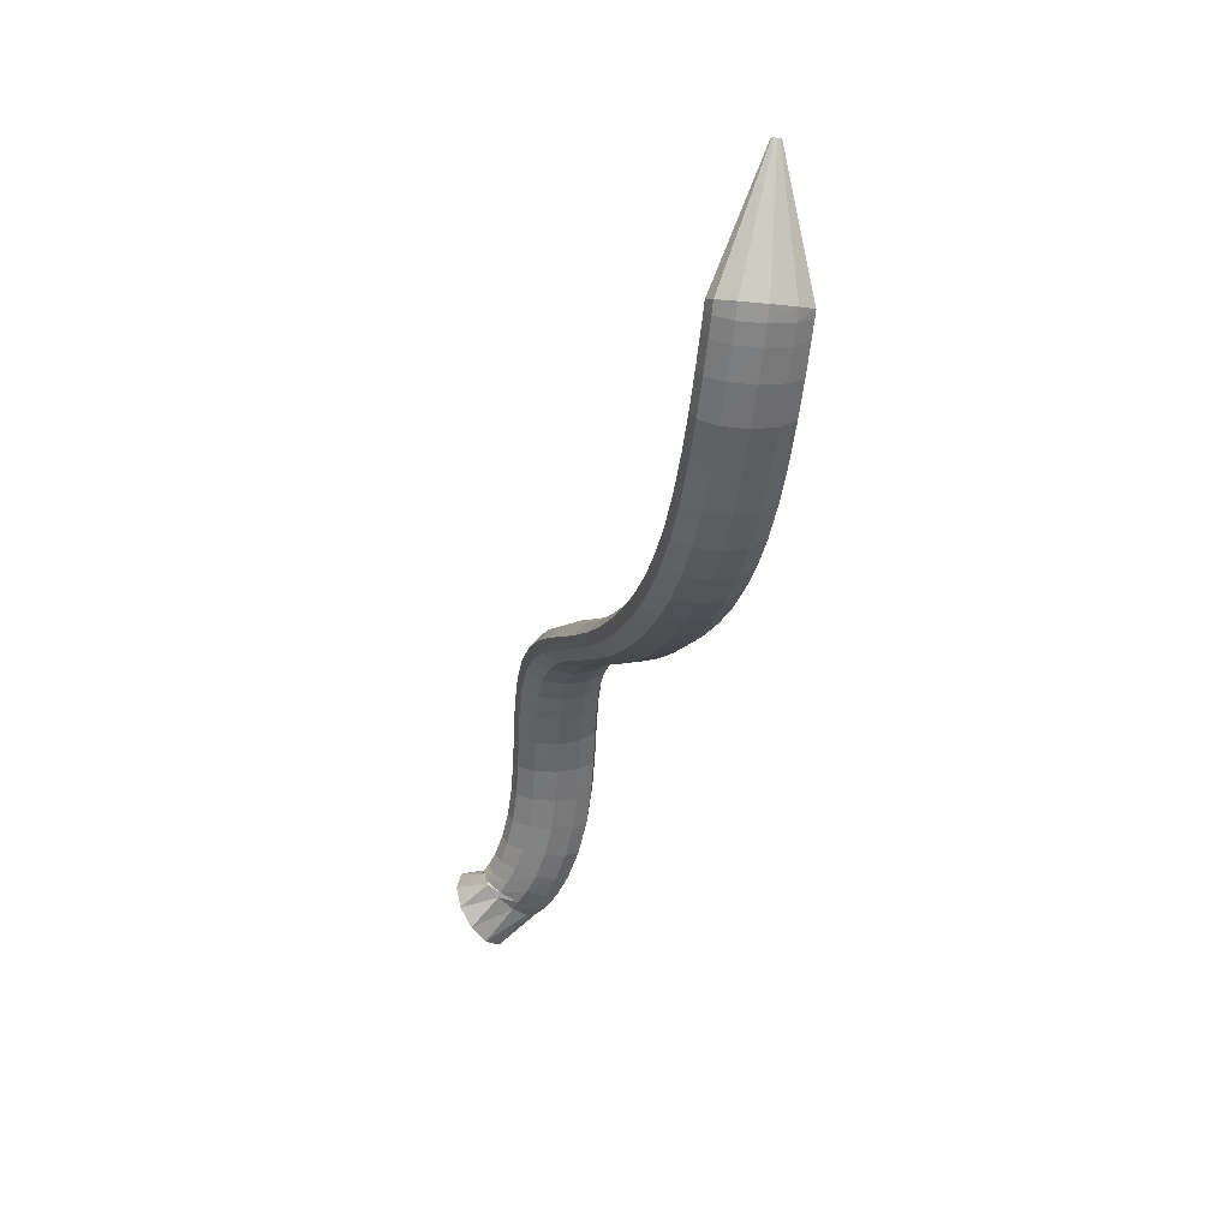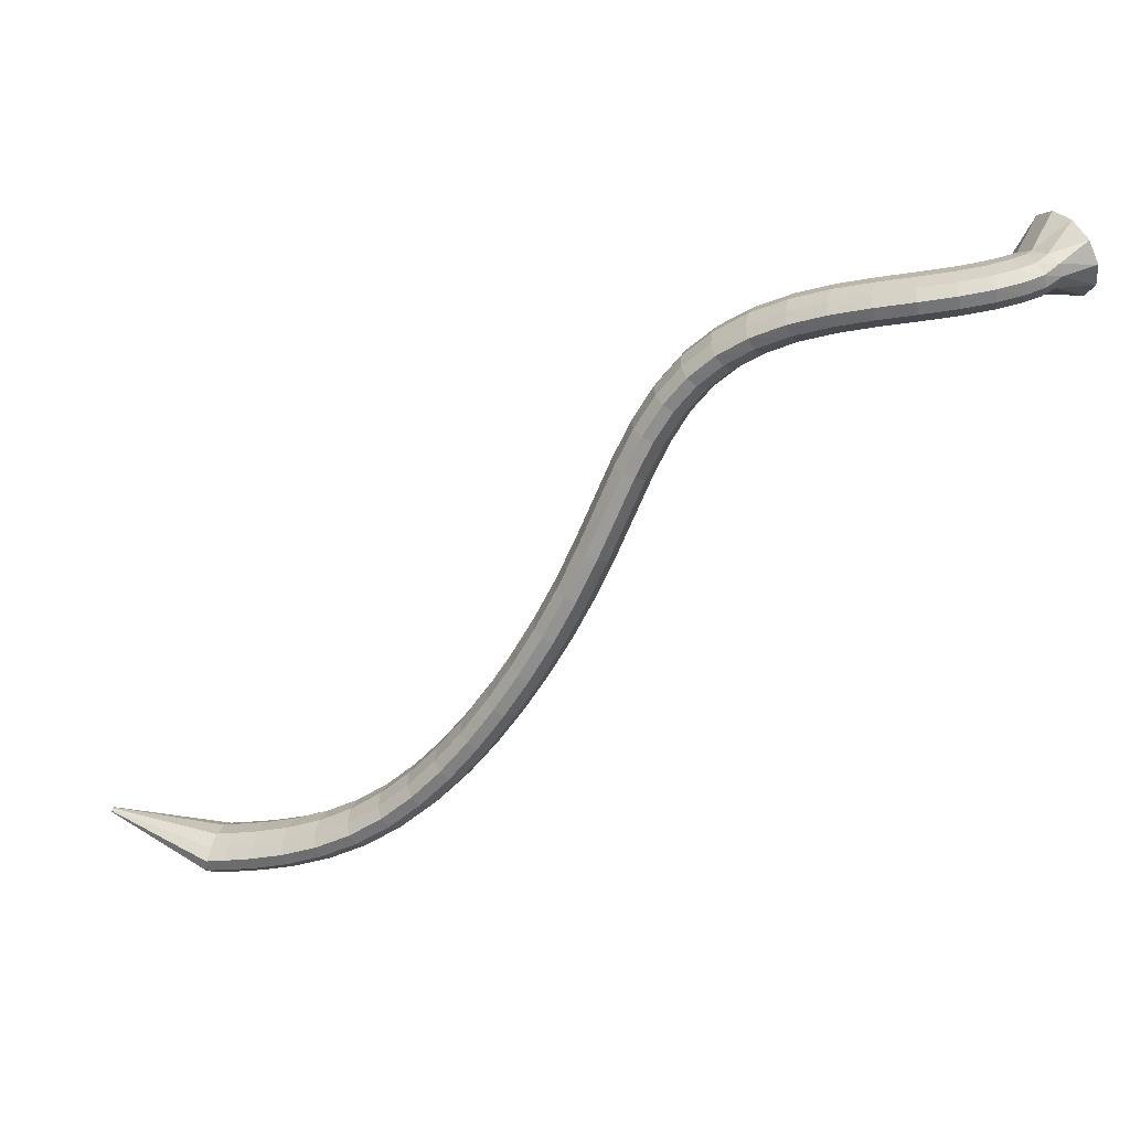
<metadata>
{"format":"obj","ext":"obj","renderer":"f3d","projection":"perspective","resolution":1024,"background":"white","views":[{"elev":-72.6,"azim":79.7,"up":"+Y"},{"elev":29.5,"azim":-171.3,"up":"+Y"}]}
</metadata>
<code>
g tube1
v 157.7 156.3 166.9
v 156.7 158.3 165.1
v 156.8 161 164.3
v 158 163.5 164.6
v 159.8 165.1 165.9
v 161.8 165.3 167.9
v 163.3 163.9 169.9
v 163.8 161.5 171.2
v 163.2 158.8 171.5
v 161.6 156.6 170.7
v 159.5 155.7 168.9
v 157.7 156.3 166.9
v 162.2 157.3 164.3
v 161 158.9 162.4
v 160.5 160.7 161.3
v 161 162 161.3
v 162.2 162.6 162.4
v 163.8 162.2 164.3
v 165.2 160.9 166.3
v 166.1 159.1 167.9
v 166.1 157.5 168.5
v 165.2 156.5 167.9
v 163.8 156.4 166.3
v 162.2 157.3 164.3
v 163.3 157 163.8
v 162.5 158.2 161.5
v 162.1 159.8 160.1
v 162.4 161.2 160.1
v 163.2 162 161.4
v 164.4 162 163.6
v 165.4 161 166
v 166.1 159.6 167.9
v 166.1 158 168.7
v 165.5 156.8 168
v 164.5 156.5 166.2
v 163.3 157 163.8
v 165 156.6 163.1
v 164.4 157.7 160.7
v 164.1 159.3 159.2
v 164.4 160.7 159.1
v 165.1 161.6 160.5
v 165.9 161.6 162.8
v 166.8 160.8 165.4
v 167.2 159.4 167.4
v 167.2 157.9 168.2
v 166.7 156.7 167.5
v 165.9 156.2 165.6
v 165 156.6 163.1
v 167.5 156.1 162.3
v 167.1 157.2 159.8
v 167 158.6 158.3
v 167.3 160.1 158.2
v 167.8 161 159.6
v 168.4 161.1 162
v 168.9 160.4 164.7
v 169.1 159.1 166.7
v 169.1 157.6 167.6
v 168.7 156.3 166.9
v 168.1 155.8 164.9
v 167.5 156.1 162.3
v 170.7 155.5 161.7
v 170.6 156.5 159.2
v 170.7 157.9 157.6
v 171 159.3 157.5
v 171.3 160.3 158.9
v 171.6 160.5 161.4
v 171.8 159.9 164.1
v 171.8 158.6 166.3
v 171.6 157.1 167.1
v 171.3 155.9 166.5
v 170.9 155.3 164.5
v 170.7 155.5 161.7
v 174.4 154.8 161.5
v 174.6 155.7 159
v 174.9 157.1 157.4
v 175.2 158.5 157.3
v 175.4 159.5 158.7
v 175.5 159.7 161.2
v 175.4 159.2 163.9
v 175.1 158 166.1
v 174.8 156.5 167
v 174.5 155.2 166.3
v 174.4 154.6 164.3
v 174.4 154.8 161.5
v 178.5 153.8 161.7
v 178.9 154.7 159.2
v 179.4 156.1 157.6
v 179.7 157.5 157.5
v 179.9 158.5 158.9
v 179.8 158.8 161.4
v 179.4 158.2 164.1
v 179 157.1 166.3
v 178.5 155.6 167.2
v 178.3 154.4 166.5
v 178.2 153.7 164.4
v 178.5 153.8 161.7
v 182.6 152.7 162.2
v 183.2 153.5 159.6
v 183.8 154.8 158.1
v 184.3 156.2 158
v 184.4 157.2 159.4
v 184.2 157.5 161.8
v 183.8 157 164.6
v 183.1 155.9 166.7
v 182.6 154.5 167.6
v 182.3 153.3 166.9
v 182.3 152.6 164.9
v 182.6 152.7 162.2
v 186.7 151.2 162.8
v 187.3 151.9 160.2
v 188 153.2 158.6
v 188.6 154.5 158.5
v 188.9 155.5 160
v 188.7 155.8 162.4
v 188.2 155.4 165.1
v 187.5 154.4 167.3
v 186.8 153 168.2
v 186.3 151.8 167.5
v 186.3 151.1 165.5
v 186.7 151.2 162.8
v 190.4 149.3 163.2
v 191 150.1 160.7
v 191.9 151.2 159.1
v 192.6 152.5 159
v 193 153.4 160.4
v 192.9 153.7 162.9
v 192.4 153.3 165.6
v 191.7 152.4 167.8
v 190.9 151.1 168.7
v 190.3 150 168
v 190.1 149.3 166
v 190.4 149.3 163.2
v 193.7 147.2 163.5
v 194.3 147.9 160.9
v 195.2 149 159.3
v 196.1 150.1 159.2
v 196.7 150.9 160.6
v 196.8 151.2 163.1
v 196.4 150.8 165.9
v 195.6 149.8 168
v 194.7 148.7 168.9
v 193.9 147.6 168.3
v 193.5 147.1 166.2
v 193.7 147.2 163.5
v 196.4 144.6 163.5
v 197 145.3 160.9
v 198 146.4 159.3
v 199 147.3 159.2
v 199.8 148 160.5
v 200.1 148.1 163
v 199.9 147.6 165.8
v 199.1 146.7 168
v 198 145.7 168.9
v 197.1 144.8 168.2
v 196.5 144.4 166.2
v 196.4 144.6 163.5
v 198.8 141.6 163.1
v 199.3 142.4 160.5
v 200.3 143.3 158.9
v 201.5 144.2 158.8
v 202.5 144.6 160.1
v 203 144.5 162.6
v 202.8 144 165.3
v 202 143.1 167.5
v 200.8 142.1 168.4
v 199.7 141.5 167.8
v 198.9 141.3 165.8
v 198.8 141.6 163.1
v 200.8 138.1 162.4
v 201.3 138.9 159.8
v 202.4 139.8 158.2
v 203.7 140.5 158
v 204.7 140.8 159.4
v 205.3 140.5 161.8
v 205.1 139.9 164.5
v 204.3 139 166.7
v 203.1 138.1 167.6
v 201.9 137.7 167
v 201.1 137.6 165.1
v 200.8 138.1 162.4
v 202.7 134 161.4
v 203.2 134.9 158.9
v 204.3 135.7 157.3
v 205.6 136.3 157.1
v 206.7 136.5 158.4
v 207.3 136.2 160.8
v 207.2 135.4 163.5
v 206.3 134.6 165.7
v 205.1 133.8 166.6
v 203.8 133.4 166
v 202.9 133.5 164.1
v 202.7 134 161.4
v 204.5 129.5 160.3
v 205 130.3 157.8
v 206.1 131.2 156.1
v 207.4 131.8 155.9
v 208.6 131.9 157.2
v 209.1 131.5 159.6
v 209 130.8 162.4
v 208.2 129.9 164.5
v 206.9 129.2 165.5
v 205.7 128.8 164.9
v 204.8 128.9 163
v 204.5 129.5 160.3
v 206.5 124.7 159.1
v 207 125.5 156.6
v 208 126.4 154.9
v 209.4 127 154.8
v 210.5 127.1 156.1
v 211.1 126.8 158.5
v 210.9 126.1 161.2
v 210.1 125.2 163.4
v 208.8 124.5 164.3
v 207.6 124.1 163.7
v 206.7 124.2 161.8
v 206.5 124.7 159.1
v 208.6 119.8 158
v 209.1 120.6 155.5
v 210.2 121.4 153.8
v 211.5 122.1 153.6
v 212.6 122.3 155
v 213.1 122 157.4
v 213 121.4 160.1
v 212.2 120.5 162.3
v 210.9 119.7 163.2
v 209.7 119.3 162.6
v 208.8 119.3 160.7
v 208.6 119.8 158
v 211 114.9 157
v 211.6 115.7 154.5
v 212.6 116.5 152.8
v 213.9 117.2 152.7
v 214.9 117.5 154
v 215.5 117.3 156.4
v 215.3 116.7 159.2
v 214.5 115.9 161.4
v 213.3 115.1 162.3
v 212 114.5 161.7
v 211.2 114.5 159.7
v 211 114.9 157
v 213.7 110.1 156.2
v 214.2 110.9 153.6
v 215.3 111.7 152
v 216.5 112.5 151.8
v 217.5 112.9 153.2
v 218 112.8 155.6
v 217.8 112.2 158.4
v 217 111.3 160.5
v 215.8 110.5 161.5
v 214.6 109.9 160.9
v 213.9 109.8 158.9
v 213.7 110.1 156.2
v 216.6 105.5 155.5
v 217.1 106.2 152.9
v 218.1 107.1 151.3
v 219.3 107.9 151.1
v 220.3 108.4 152.5
v 220.8 108.3 154.9
v 220.5 107.8 157.7
v 219.7 107 159.9
v 218.5 106.1 160.8
v 217.4 105.4 160.2
v 216.7 105.2 158.2
v 216.6 105.5 155.5
v 219.6 101.1 154.9
v 220.1 101.8 152.4
v 221.2 102.7 150.7
v 222.3 103.6 150.6
v 223.3 104.1 152
v 223.7 104.1 154.4
v 223.4 103.7 157.2
v 222.6 102.8 159.4
v 221.4 101.9 160.3
v 220.4 101.1 159.7
v 219.7 100.9 157.7
v 219.6 101.1 154.9
v 222.8 96.93 154.5
v 223.4 97.63 151.9
v 224.4 98.6 150.3
v 225.5 99.53 150.2
v 226.4 100.1 151.6
v 226.7 100.2 154
v 226.4 99.74 156.8
v 225.6 98.87 159
v 224.5 97.88 159.9
v 223.5 97.08 159.2
v 222.9 96.72 157.2
v 222.8 96.93 154.5
v 226.4 93.01 154.2
v 227 93.72 151.7
v 227.9 94.75 150.1
v 228.9 95.77 149.9
v 229.7 96.46 151.3
v 230 96.6 153.8
v 229.7 96.14 156.6
v 228.9 95.24 158.7
v 227.9 94.17 159.6
v 226.9 93.28 159
v 226.4 92.85 157
v 226.4 93.01 154.2
v 230.3 89.45 154.1
v 230.8 90.19 151.5
v 231.7 91.3 149.9
v 232.6 92.42 149.8
v 233.3 93.2 151.2
v 233.5 93.39 153.7
v 233.2 92.93 156.4
v 232.4 91.97 158.6
v 231.5 90.81 159.5
v 230.7 89.82 158.8
v 230.2 89.32 156.8
v 230.3 89.45 154.1
v 234.5 86.38 154.1
v 235.1 87.16 151.5
v 235.8 88.35 149.9
v 236.6 89.57 149.8
v 237.1 90.43 151.2
v 237.3 90.66 153.7
v 236.9 90.19 156.5
v 236.2 89.17 158.6
v 235.4 87.91 159.5
v 234.7 86.82 158.8
v 234.4 86.25 156.8
v 234.5 86.38 154.1
v 239 83.89 154.2
v 239.5 84.71 151.6
v 240.2 85.97 150
v 240.8 87.28 149.9
v 241.2 88.21 151.4
v 241.3 88.47 153.8
v 240.9 87.97 156.6
v 240.3 86.88 158.7
v 239.6 85.55 159.6
v 239.1 84.38 158.9
v 238.9 83.76 156.9
v 239 83.89 154.2
v 243.6 82.02 154.4
v 244 82.88 151.8
v 244.6 84.2 150.3
v 245.1 85.56 150.2
v 245.4 86.53 151.6
v 245.3 86.81 154
v 245 86.3 156.8
v 244.5 85.16 158.9
v 243.9 83.76 159.8
v 243.5 82.55 159.1
v 243.4 81.9 157.1
v 243.6 82.02 154.4
v 247.8 80.75 154.6
v 248.2 81.63 152.1
v 248.7 82.98 150.5
v 249.1 84.38 150.4
v 249.2 85.37 151.8
v 249.2 85.65 154.3
v 248.9 85.12 157
v 248.4 83.96 159.2
v 248 82.53 160.1
v 247.7 81.28 159.4
v 247.6 80.62 157.3
v 247.8 80.75 154.6
v 251.2 79.95 154.8
v 251.6 80.85 152.3
v 252 82.22 150.7
v 252.3 83.63 150.6
v 252.4 84.63 152
v 252.3 84.92 154.5
v 252 84.38 157.2
v 251.6 83.2 159.4
v 251.2 81.75 160.3
v 251 80.49 159.6
v 251 79.82 157.6
v 251.2 79.95 154.8
v 253.4 79.52 155
v 253.8 80.42 152.4
v 254.1 81.8 150.9
v 254.4 83.22 150.8
v 254.5 84.23 152.2
v 254.4 84.51 154.6
v 254.1 83.97 157.4
v 253.7 82.79 159.5
v 253.4 81.33 160.4
v 253.2 80.06 159.7
v 253.2 79.39 157.7
v 253.4 79.52 155
v 255.1 79.4 155.1
v 255.2 80.3 152.5
v 255 81.67 150.9
v 254.7 83.08 150.8
v 254.4 84.09 152.1
v 254.1 84.36 154.6
v 254 83.83 157.4
v 254 82.65 159.6
v 254.2 81.19 160.5
v 254.6 79.93 159.8
v 254.9 79.27 157.8
v 255.1 79.4 155.1
v 268.3 84.84 156.8
v 268.3 84.93 156.5
v 268.3 85.07 156.4
v 268.2 85.21 156.4
v 268.2 85.31 156.5
v 268.2 85.34 156.7
v 268.2 85.28 157
v 268.2 85.16 157.2
v 268.2 85.02 157.3
v 268.2 84.89 157.3
v 268.3 84.83 157.1
v 268.3 84.84 156.8
f 1 2 14
f 14 13 1
f 2 3 15
f 15 14 2
f 3 4 16
f 16 15 3
f 4 5 17
f 17 16 4
f 5 6 18
f 18 17 5
f 6 7 19
f 19 18 6
f 7 8 20
f 20 19 7
f 8 9 21
f 21 20 8
f 9 10 22
f 22 21 9
f 10 11 23
f 23 22 10
f 11 12 24
f 24 23 11
f 13 14 26
f 26 25 13
f 14 15 27
f 27 26 14
f 15 16 28
f 28 27 15
f 16 17 29
f 29 28 16
f 17 18 30
f 30 29 17
f 18 19 31
f 31 30 18
f 19 20 32
f 32 31 19
f 20 21 33
f 33 32 20
f 21 22 34
f 34 33 21
f 22 23 35
f 35 34 22
f 23 24 36
f 36 35 23
f 25 26 38
f 38 37 25
f 26 27 39
f 39 38 26
f 27 28 40
f 40 39 27
f 28 29 41
f 41 40 28
f 29 30 42
f 42 41 29
f 30 31 43
f 43 42 30
f 31 32 44
f 44 43 31
f 32 33 45
f 45 44 32
f 33 34 46
f 46 45 33
f 34 35 47
f 47 46 34
f 35 36 48
f 48 47 35
f 37 38 50
f 50 49 37
f 38 39 51
f 51 50 38
f 39 40 52
f 52 51 39
f 40 41 53
f 53 52 40
f 41 42 54
f 54 53 41
f 42 43 55
f 55 54 42
f 43 44 56
f 56 55 43
f 44 45 57
f 57 56 44
f 45 46 58
f 58 57 45
f 46 47 59
f 59 58 46
f 47 48 60
f 60 59 47
f 49 50 62
f 62 61 49
f 50 51 63
f 63 62 50
f 51 52 64
f 64 63 51
f 52 53 65
f 65 64 52
f 53 54 66
f 66 65 53
f 54 55 67
f 67 66 54
f 55 56 68
f 68 67 55
f 56 57 69
f 69 68 56
f 57 58 70
f 70 69 57
f 58 59 71
f 71 70 58
f 59 60 72
f 72 71 59
f 61 62 74
f 74 73 61
f 62 63 75
f 75 74 62
f 63 64 76
f 76 75 63
f 64 65 77
f 77 76 64
f 65 66 78
f 78 77 65
f 66 67 79
f 79 78 66
f 67 68 80
f 80 79 67
f 68 69 81
f 81 80 68
f 69 70 82
f 82 81 69
f 70 71 83
f 83 82 70
f 71 72 84
f 84 83 71
f 73 74 86
f 86 85 73
f 74 75 87
f 87 86 74
f 75 76 88
f 88 87 75
f 76 77 89
f 89 88 76
f 77 78 90
f 90 89 77
f 78 79 91
f 91 90 78
f 79 80 92
f 92 91 79
f 80 81 93
f 93 92 80
f 81 82 94
f 94 93 81
f 82 83 95
f 95 94 82
f 83 84 96
f 96 95 83
f 85 86 98
f 98 97 85
f 86 87 99
f 99 98 86
f 87 88 100
f 100 99 87
f 88 89 101
f 101 100 88
f 89 90 102
f 102 101 89
f 90 91 103
f 103 102 90
f 91 92 104
f 104 103 91
f 92 93 105
f 105 104 92
f 93 94 106
f 106 105 93
f 94 95 107
f 107 106 94
f 95 96 108
f 108 107 95
f 97 98 110
f 110 109 97
f 98 99 111
f 111 110 98
f 99 100 112
f 112 111 99
f 100 101 113
f 113 112 100
f 101 102 114
f 114 113 101
f 102 103 115
f 115 114 102
f 103 104 116
f 116 115 103
f 104 105 117
f 117 116 104
f 105 106 118
f 118 117 105
f 106 107 119
f 119 118 106
f 107 108 120
f 120 119 107
f 109 110 122
f 122 121 109
f 110 111 123
f 123 122 110
f 111 112 124
f 124 123 111
f 112 113 125
f 125 124 112
f 113 114 126
f 126 125 113
f 114 115 127
f 127 126 114
f 115 116 128
f 128 127 115
f 116 117 129
f 129 128 116
f 117 118 130
f 130 129 117
f 118 119 131
f 131 130 118
f 119 120 132
f 132 131 119
f 121 122 134
f 134 133 121
f 122 123 135
f 135 134 122
f 123 124 136
f 136 135 123
f 124 125 137
f 137 136 124
f 125 126 138
f 138 137 125
f 126 127 139
f 139 138 126
f 127 128 140
f 140 139 127
f 128 129 141
f 141 140 128
f 129 130 142
f 142 141 129
f 130 131 143
f 143 142 130
f 131 132 144
f 144 143 131
f 133 134 146
f 146 145 133
f 134 135 147
f 147 146 134
f 135 136 148
f 148 147 135
f 136 137 149
f 149 148 136
f 137 138 150
f 150 149 137
f 138 139 151
f 151 150 138
f 139 140 152
f 152 151 139
f 140 141 153
f 153 152 140
f 141 142 154
f 154 153 141
f 142 143 155
f 155 154 142
f 143 144 156
f 156 155 143
f 145 146 158
f 158 157 145
f 146 147 159
f 159 158 146
f 147 148 160
f 160 159 147
f 148 149 161
f 161 160 148
f 149 150 162
f 162 161 149
f 150 151 163
f 163 162 150
f 151 152 164
f 164 163 151
f 152 153 165
f 165 164 152
f 153 154 166
f 166 165 153
f 154 155 167
f 167 166 154
f 155 156 168
f 168 167 155
f 157 158 170
f 170 169 157
f 158 159 171
f 171 170 158
f 159 160 172
f 172 171 159
f 160 161 173
f 173 172 160
f 161 162 174
f 174 173 161
f 162 163 175
f 175 174 162
f 163 164 176
f 176 175 163
f 164 165 177
f 177 176 164
f 165 166 178
f 178 177 165
f 166 167 179
f 179 178 166
f 167 168 180
f 180 179 167
f 169 170 182
f 182 181 169
f 170 171 183
f 183 182 170
f 171 172 184
f 184 183 171
f 172 173 185
f 185 184 172
f 173 174 186
f 186 185 173
f 174 175 187
f 187 186 174
f 175 176 188
f 188 187 175
f 176 177 189
f 189 188 176
f 177 178 190
f 190 189 177
f 178 179 191
f 191 190 178
f 179 180 192
f 192 191 179
f 181 182 194
f 194 193 181
f 182 183 195
f 195 194 182
f 183 184 196
f 196 195 183
f 184 185 197
f 197 196 184
f 185 186 198
f 198 197 185
f 186 187 199
f 199 198 186
f 187 188 200
f 200 199 187
f 188 189 201
f 201 200 188
f 189 190 202
f 202 201 189
f 190 191 203
f 203 202 190
f 191 192 204
f 204 203 191
f 193 194 206
f 206 205 193
f 194 195 207
f 207 206 194
f 195 196 208
f 208 207 195
f 196 197 209
f 209 208 196
f 197 198 210
f 210 209 197
f 198 199 211
f 211 210 198
f 199 200 212
f 212 211 199
f 200 201 213
f 213 212 200
f 201 202 214
f 214 213 201
f 202 203 215
f 215 214 202
f 203 204 216
f 216 215 203
f 205 206 218
f 218 217 205
f 206 207 219
f 219 218 206
f 207 208 220
f 220 219 207
f 208 209 221
f 221 220 208
f 209 210 222
f 222 221 209
f 210 211 223
f 223 222 210
f 211 212 224
f 224 223 211
f 212 213 225
f 225 224 212
f 213 214 226
f 226 225 213
f 214 215 227
f 227 226 214
f 215 216 228
f 228 227 215
f 217 218 230
f 230 229 217
f 218 219 231
f 231 230 218
f 219 220 232
f 232 231 219
f 220 221 233
f 233 232 220
f 221 222 234
f 234 233 221
f 222 223 235
f 235 234 222
f 223 224 236
f 236 235 223
f 224 225 237
f 237 236 224
f 225 226 238
f 238 237 225
f 226 227 239
f 239 238 226
f 227 228 240
f 240 239 227
f 229 230 242
f 242 241 229
f 230 231 243
f 243 242 230
f 231 232 244
f 244 243 231
f 232 233 245
f 245 244 232
f 233 234 246
f 246 245 233
f 234 235 247
f 247 246 234
f 235 236 248
f 248 247 235
f 236 237 249
f 249 248 236
f 237 238 250
f 250 249 237
f 238 239 251
f 251 250 238
f 239 240 252
f 252 251 239
f 241 242 254
f 254 253 241
f 242 243 255
f 255 254 242
f 243 244 256
f 256 255 243
f 244 245 257
f 257 256 244
f 245 246 258
f 258 257 245
f 246 247 259
f 259 258 246
f 247 248 260
f 260 259 247
f 248 249 261
f 261 260 248
f 249 250 262
f 262 261 249
f 250 251 263
f 263 262 250
f 251 252 264
f 264 263 251
f 253 254 266
f 266 265 253
f 254 255 267
f 267 266 254
f 255 256 268
f 268 267 255
f 256 257 269
f 269 268 256
f 257 258 270
f 270 269 257
f 258 259 271
f 271 270 258
f 259 260 272
f 272 271 259
f 260 261 273
f 273 272 260
f 261 262 274
f 274 273 261
f 262 263 275
f 275 274 262
f 263 264 276
f 276 275 263
f 265 266 278
f 278 277 265
f 266 267 279
f 279 278 266
f 267 268 280
f 280 279 267
f 268 269 281
f 281 280 268
f 269 270 282
f 282 281 269
f 270 271 283
f 283 282 270
f 271 272 284
f 284 283 271
f 272 273 285
f 285 284 272
f 273 274 286
f 286 285 273
f 274 275 287
f 287 286 274
f 275 276 288
f 288 287 275
f 277 278 290
f 290 289 277
f 278 279 291
f 291 290 278
f 279 280 292
f 292 291 279
f 280 281 293
f 293 292 280
f 281 282 294
f 294 293 281
f 282 283 295
f 295 294 282
f 283 284 296
f 296 295 283
f 284 285 297
f 297 296 284
f 285 286 298
f 298 297 285
f 286 287 299
f 299 298 286
f 287 288 300
f 300 299 287
f 289 290 302
f 302 301 289
f 290 291 303
f 303 302 290
f 291 292 304
f 304 303 291
f 292 293 305
f 305 304 292
f 293 294 306
f 306 305 293
f 294 295 307
f 307 306 294
f 295 296 308
f 308 307 295
f 296 297 309
f 309 308 296
f 297 298 310
f 310 309 297
f 298 299 311
f 311 310 298
f 299 300 312
f 312 311 299
f 301 302 314
f 314 313 301
f 302 303 315
f 315 314 302
f 303 304 316
f 316 315 303
f 304 305 317
f 317 316 304
f 305 306 318
f 318 317 305
f 306 307 319
f 319 318 306
f 307 308 320
f 320 319 307
f 308 309 321
f 321 320 308
f 309 310 322
f 322 321 309
f 310 311 323
f 323 322 310
f 311 312 324
f 324 323 311
f 313 314 326
f 326 325 313
f 314 315 327
f 327 326 314
f 315 316 328
f 328 327 315
f 316 317 329
f 329 328 316
f 317 318 330
f 330 329 317
f 318 319 331
f 331 330 318
f 319 320 332
f 332 331 319
f 320 321 333
f 333 332 320
f 321 322 334
f 334 333 321
f 322 323 335
f 335 334 322
f 323 324 336
f 336 335 323
f 325 326 338
f 338 337 325
f 326 327 339
f 339 338 326
f 327 328 340
f 340 339 327
f 328 329 341
f 341 340 328
f 329 330 342
f 342 341 329
f 330 331 343
f 343 342 330
f 331 332 344
f 344 343 331
f 332 333 345
f 345 344 332
f 333 334 346
f 346 345 333
f 334 335 347
f 347 346 334
f 335 336 348
f 348 347 335
f 337 338 350
f 350 349 337
f 338 339 351
f 351 350 338
f 339 340 352
f 352 351 339
f 340 341 353
f 353 352 340
f 341 342 354
f 354 353 341
f 342 343 355
f 355 354 342
f 343 344 356
f 356 355 343
f 344 345 357
f 357 356 344
f 345 346 358
f 358 357 345
f 346 347 359
f 359 358 346
f 347 348 360
f 360 359 347
f 349 350 362
f 362 361 349
f 350 351 363
f 363 362 350
f 351 352 364
f 364 363 351
f 352 353 365
f 365 364 352
f 353 354 366
f 366 365 353
f 354 355 367
f 367 366 354
f 355 356 368
f 368 367 355
f 356 357 369
f 369 368 356
f 357 358 370
f 370 369 357
f 358 359 371
f 371 370 358
f 359 360 372
f 372 371 359
f 361 362 374
f 374 373 361
f 362 363 375
f 375 374 362
f 363 364 376
f 376 375 363
f 364 365 377
f 377 376 364
f 365 366 378
f 378 377 365
f 366 367 379
f 379 378 366
f 367 368 380
f 380 379 367
f 368 369 381
f 381 380 368
f 369 370 382
f 382 381 369
f 370 371 383
f 383 382 370
f 371 372 384
f 384 383 371
f 373 374 386
f 386 385 373
f 374 375 387
f 387 386 374
f 375 376 388
f 388 387 375
f 376 377 389
f 389 388 376
f 377 378 390
f 390 389 377
f 378 379 391
f 391 390 378
f 379 380 392
f 392 391 379
f 380 381 393
f 393 392 380
f 381 382 394
f 394 393 381
f 382 383 395
f 395 394 382
f 383 384 396
f 396 395 383
f 385 386 398
f 398 397 385
f 386 387 399
f 399 398 386
f 387 388 400
f 400 399 387
f 388 389 401
f 401 400 388
f 389 390 402
f 402 401 389
f 390 391 403
f 403 402 390
f 391 392 404
f 404 403 391
f 392 393 405
f 405 404 392
f 393 394 406
f 406 405 393
f 394 395 407
f 407 406 394
f 395 396 408
f 408 407 395

</code>
